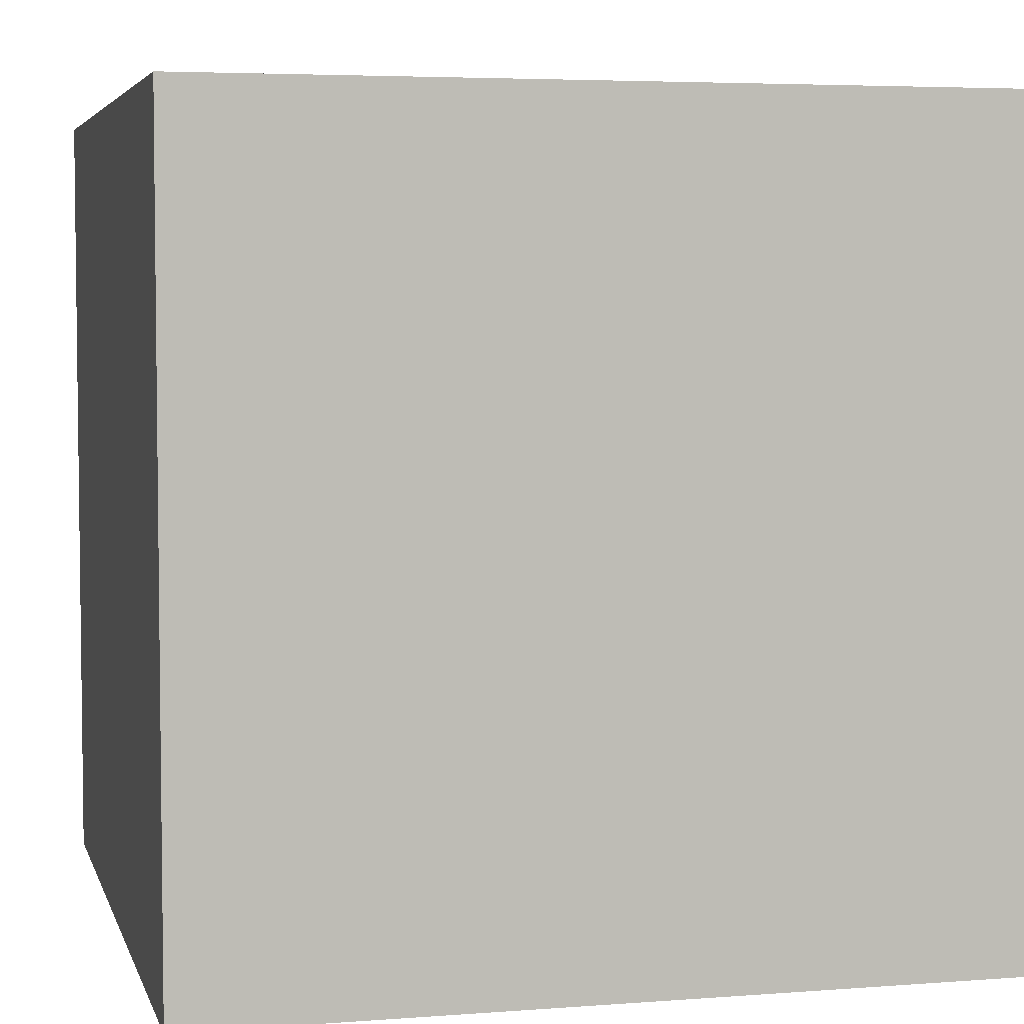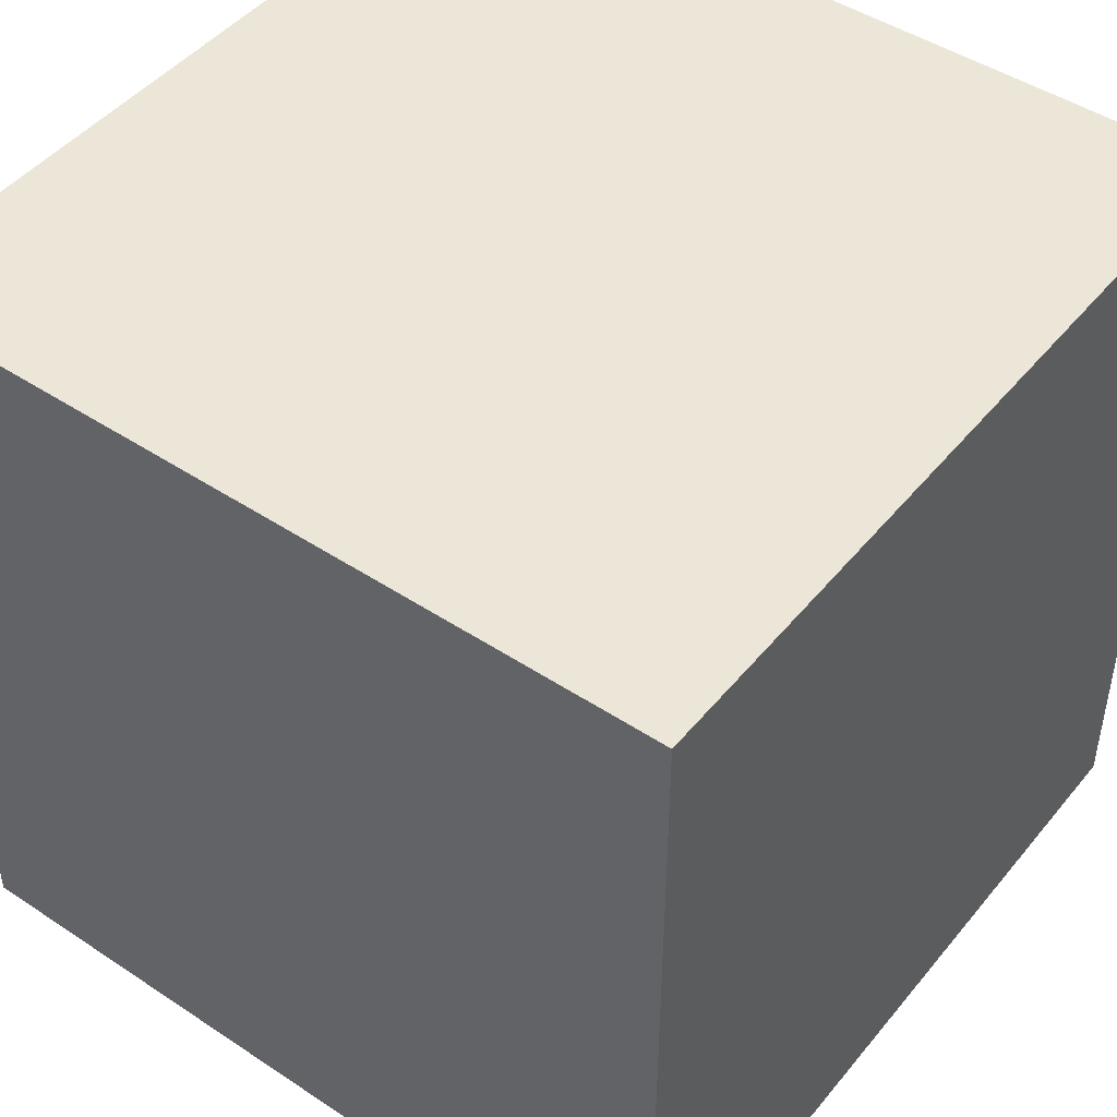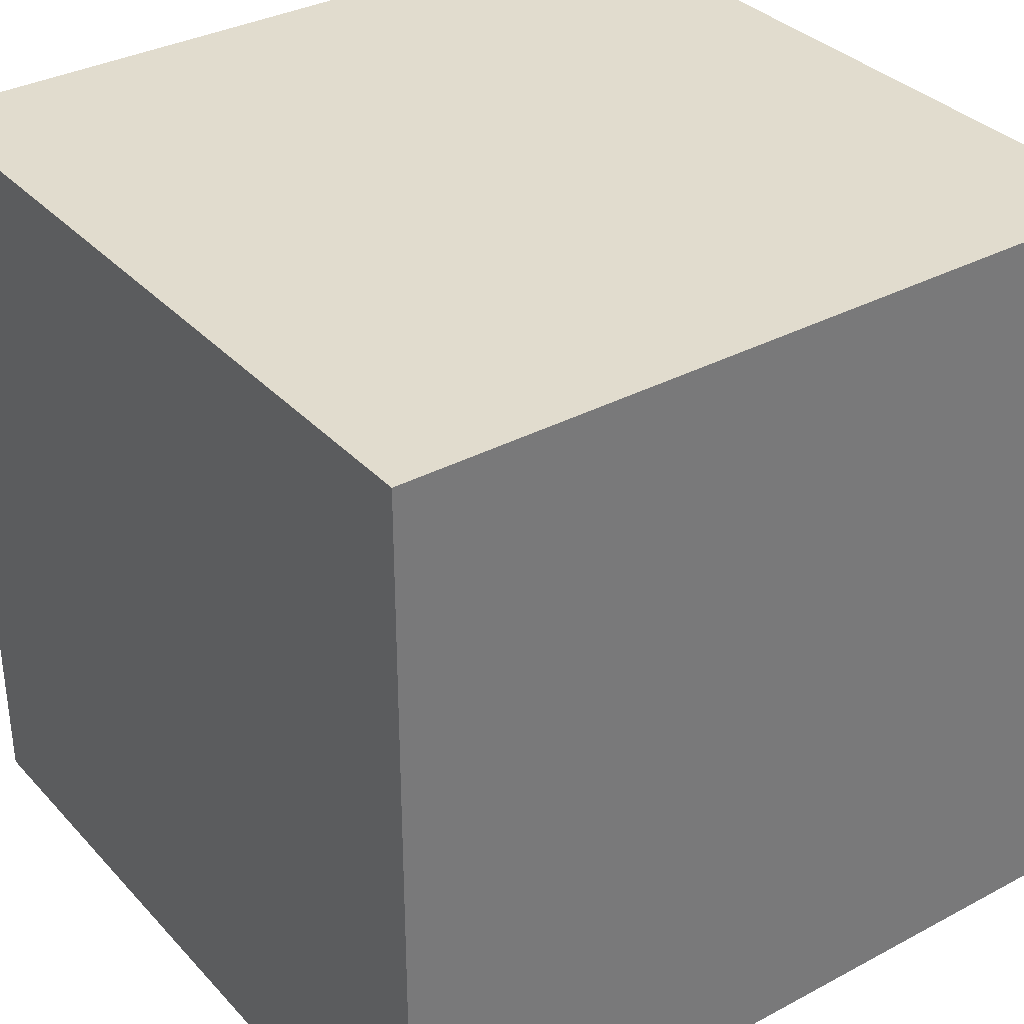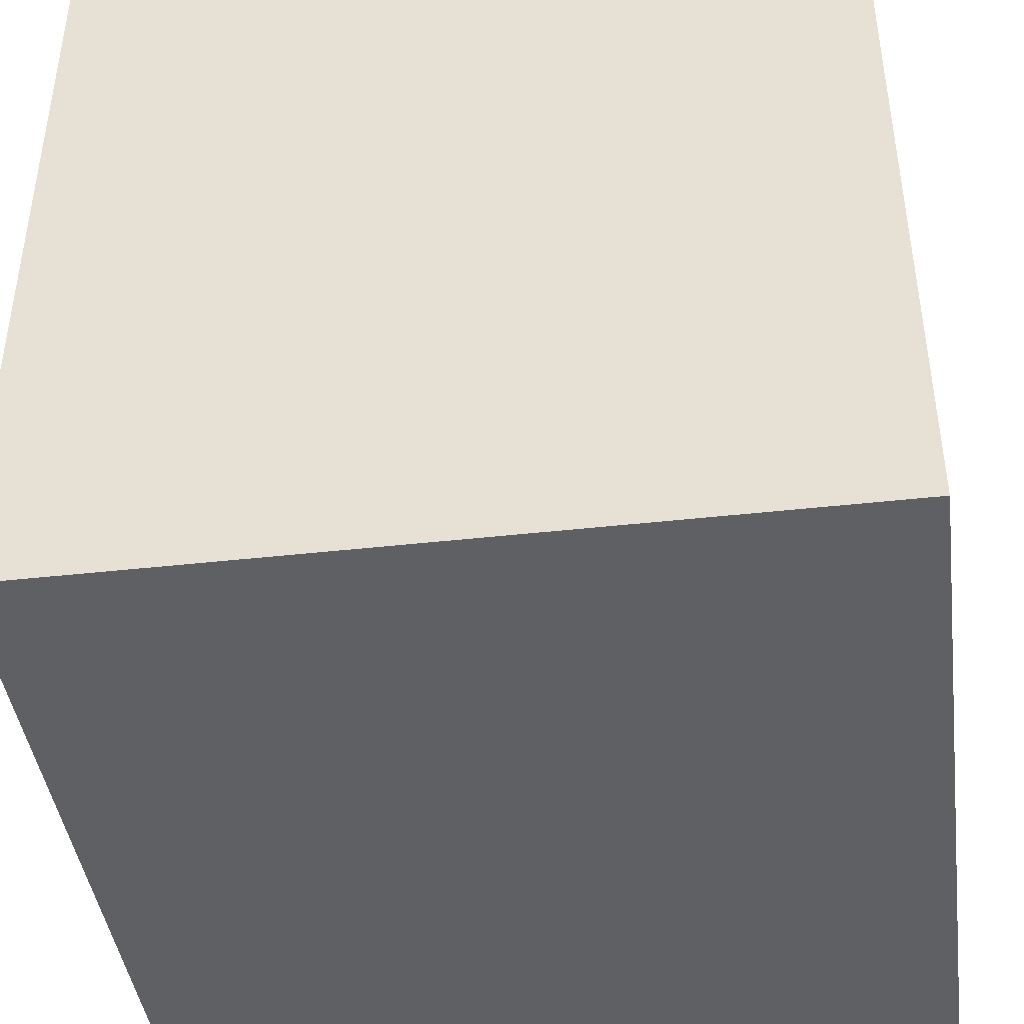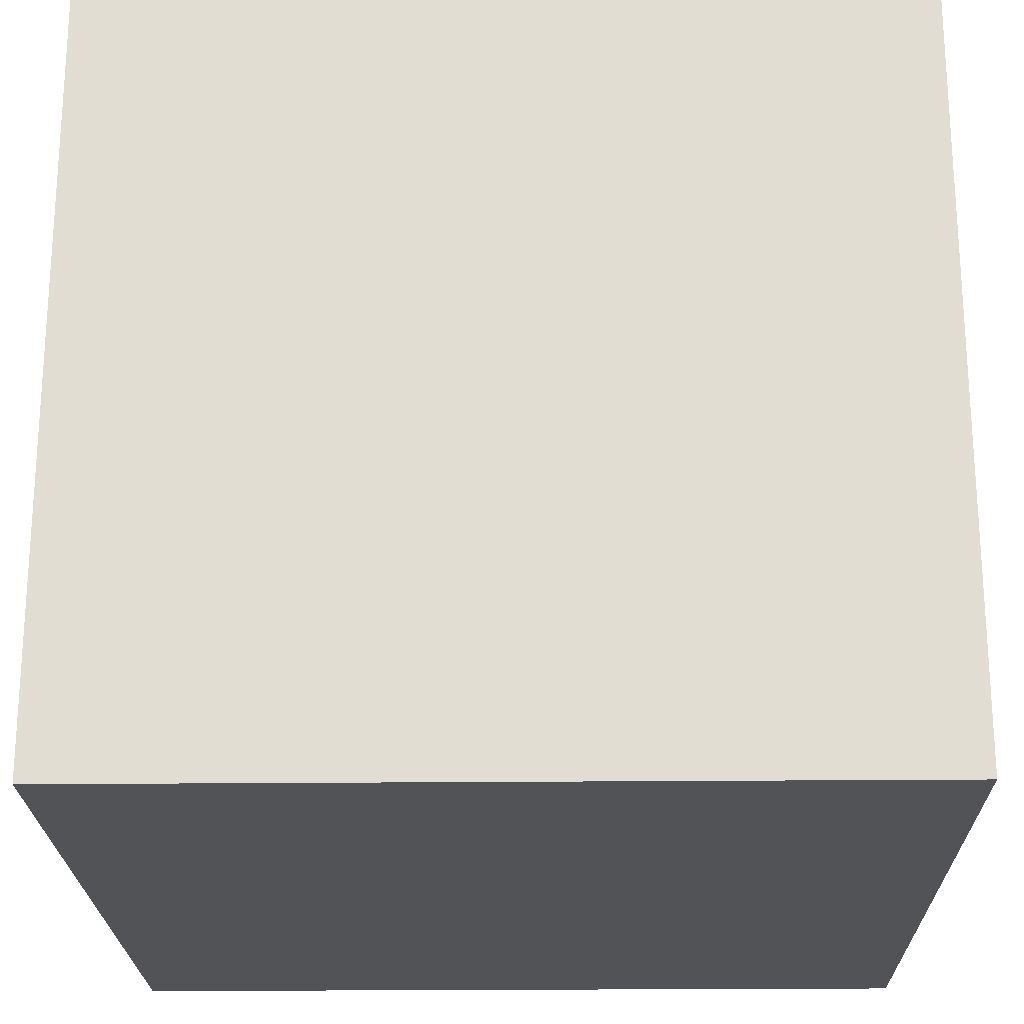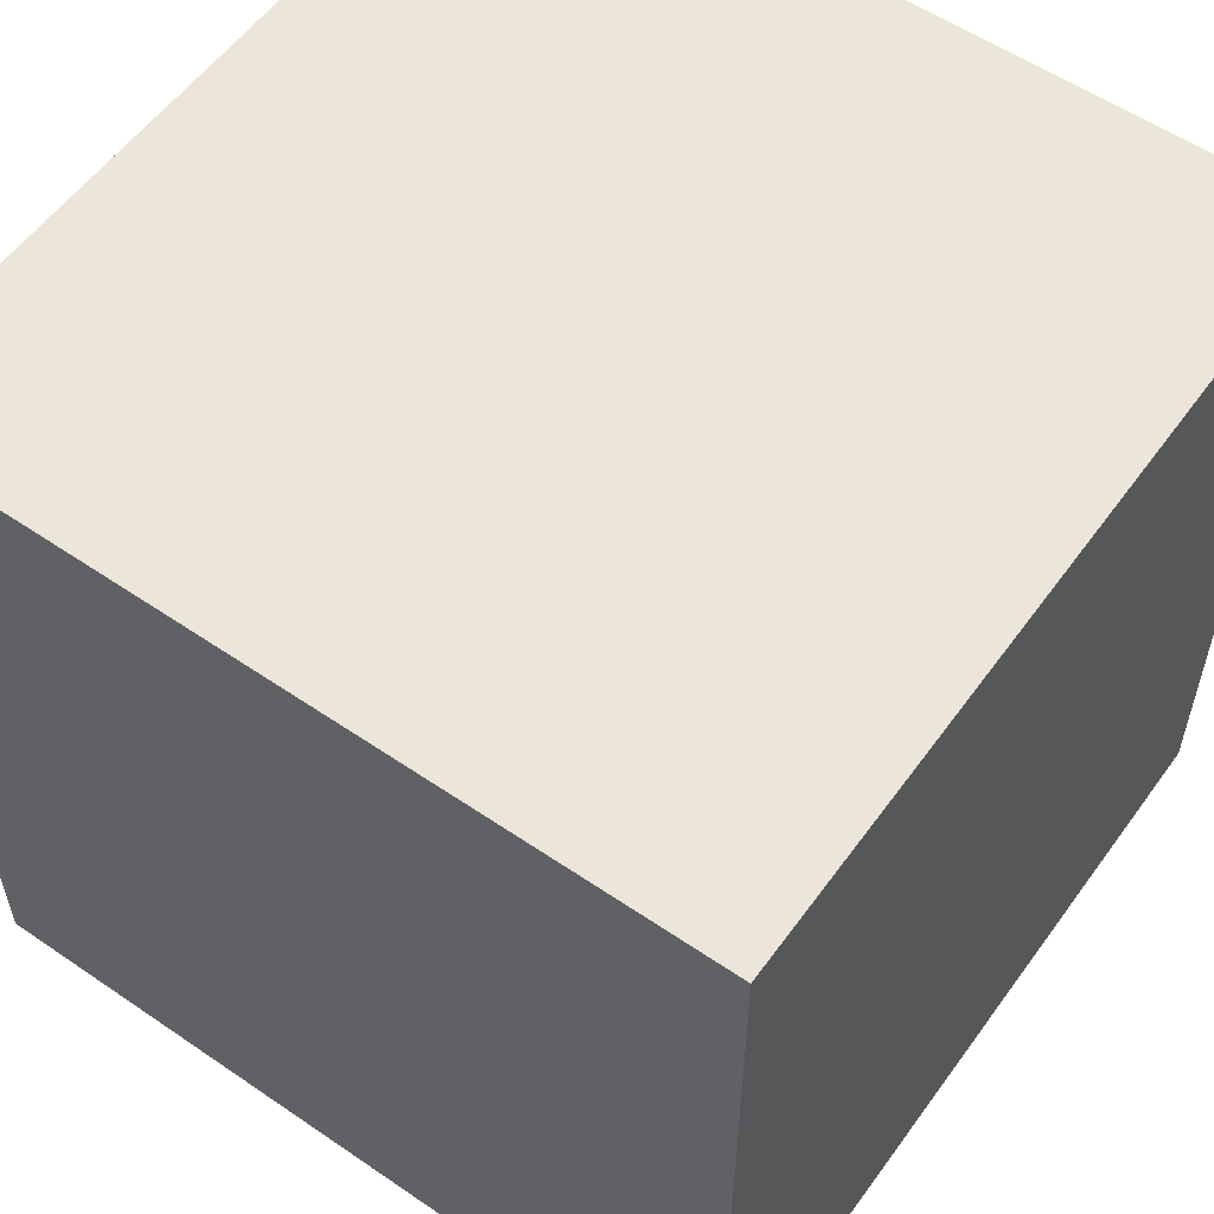
<metadata>
{"format":"obj","ext":"obj","renderer":"f3d","projection":"perspective","resolution":1024,"background":"white","views":[{"elev":4.7,"azim":-13.9,"up":"+Z"},{"elev":46.6,"azim":-143.0,"up":"+Y"},{"elev":34.1,"azim":-125.8,"up":"+Y"},{"elev":-42.9,"azim":97.6,"up":"+Y"},{"elev":-22.2,"azim":-89.0,"up":"+Z"},{"elev":56.5,"azim":35.5,"up":"+Y"}]}
</metadata>
<code>
o Cube
v -8.729 -2.859 10.49
v -8.729 -2.859 -7.294
v 9.053 -2.859 -7.294
v 9.053 -2.859 10.49
v -8.729 14.92 10.49
v -8.729 14.92 -7.294
v 9.053 14.92 -7.294
v 9.053 14.92 10.49
f 2 1 5
f 2 5 6
f 6 7 3
f 6 3 2
f 7 8 4
f 7 4 3
f 1 4 8
f 1 8 5
f 1 2 3
f 1 3 4
f 8 7 6
f 8 6 5
o Diamond
v -0.8063 2.3 2.038
v -0.06836 0.7667 1.983
v -0.146 2.636 1.548
v 0.5188 2.393 1.203
v -0.07029 2.667 1.701
v 0.6449 2.444 1.46
v -0.02288 2.684 1.868
v 0.7239 2.472 1.738
v -0.005572 2.686 2.041
v 0.7528 2.476 2.027
v -0.01903 2.673 2.215
v 0.7304 2.454 2.315
v -0.06274 2.646 2.381
v 0.6575 2.409 2.593
v -0.135 2.605 2.534
v 0.537 2.342 2.848
v -0.2331 2.553 2.668
v 0.3736 2.255 3.072
v -0.3532 2.492 2.778
v 0.1734 2.152 3.255
v -0.4907 2.423 2.86
v -0.05581 2.037 3.391
v -0.6404 2.349 2.91
v -0.3052 1.914 3.474
v -0.7964 2.273 2.926
v -0.5652 1.788 3.502
v -0.9528 2.198 2.909
v -0.8259 1.664 3.472
v -1.104 2.128 2.858
v -1.077 1.546 3.387
v -1.243 2.064 2.775
v -1.309 1.439 3.249
v -1.365 2.009 2.664
v -1.514 1.348 3.065
v -1.467 1.965 2.529
v -1.682 1.275 2.84
v -1.542 1.934 2.376
v -1.808 1.223 2.583
v -1.59 1.917 2.209
v -1.887 1.195 2.305
v -1.607 1.915 2.035
v -1.916 1.192 2.017
v -1.593 1.928 1.862
v -1.894 1.213 1.728
v -1.55 1.955 1.696
v -1.821 1.258 1.451
v -1.477 1.995 1.543
v -1.7 1.325 1.195
v -1.379 2.048 1.408
v -1.537 1.412 0.9715
v -1.259 2.109 1.298
v -1.337 1.515 0.7882
v -1.122 2.178 1.217
v -1.108 1.63 0.6523
v -0.9721 2.252 1.167
v -0.8581 1.753 0.569
v -0.8161 2.328 1.15
v -0.5981 1.879 0.5416
v -0.6597 2.402 1.168
v -0.3375 2.004 0.571
v -0.509 2.473 1.219
v -0.08619 2.121 0.6561
v -0.3696 2.537 1.302
v 0.146 2.228 0.7937
v -0.2471 2.592 1.413
v 0.3503 2.32 0.9785
f 12 10 74
f 10 12 14
f 10 14 16
f 10 16 18
f 10 18 20
f 10 20 22
f 10 22 24
f 10 24 26
f 10 26 28
f 10 28 30
f 10 30 32
f 10 32 34
f 10 34 36
f 10 36 38
f 10 38 40
f 10 40 42
f 10 42 44
f 10 44 46
f 10 46 48
f 10 48 50
f 10 50 52
f 10 52 54
f 10 54 56
f 10 56 58
f 10 58 60
f 10 60 62
f 10 62 64
f 10 64 66
f 10 66 68
f 10 68 70
f 10 70 72
f 10 72 74
f 11 12 74
f 11 74 73
f 12 11 13
f 12 13 14
f 14 13 15
f 14 15 16
f 16 15 17
f 16 17 18
f 18 17 19
f 18 19 20
f 20 19 21
f 20 21 22
f 22 21 23
f 22 23 24
f 24 23 25
f 24 25 26
f 26 25 27
f 26 27 28
f 28 27 29
f 28 29 30
f 30 29 31
f 30 31 32
f 32 31 33
f 32 33 34
f 34 33 35
f 34 35 36
f 36 35 37
f 36 37 38
f 38 37 39
f 38 39 40
f 40 39 41
f 40 41 42
f 42 41 43
f 42 43 44
f 44 43 45
f 44 45 46
f 46 45 47
f 46 47 48
f 48 47 49
f 48 49 50
f 50 49 51
f 50 51 52
f 52 51 53
f 52 53 54
f 54 53 55
f 54 55 56
f 56 55 57
f 56 57 58
f 58 57 59
f 58 59 60
f 60 59 61
f 60 61 62
f 62 61 63
f 62 63 64
f 64 63 65
f 64 65 66
f 66 65 67
f 66 67 68
f 68 67 69
f 68 69 70
f 70 69 71
f 70 71 72
f 72 71 73
f 72 73 74
f 9 11 73
f 11 9 13
f 13 9 15
f 15 9 17
f 17 9 19
f 19 9 21
f 21 9 23
f 23 9 25
f 25 9 27
f 27 9 29
f 29 9 31
f 31 9 33
f 33 9 35
f 35 9 37
f 37 9 39
f 39 9 41
f 41 9 43
f 43 9 45
f 45 9 47
f 47 9 49
f 49 9 51
f 51 9 53
f 53 9 55
f 55 9 57
f 57 9 59
f 59 9 61
f 61 9 63
f 63 9 65
f 65 9 67
f 67 9 69
f 69 9 71
f 71 9 73

</code>
